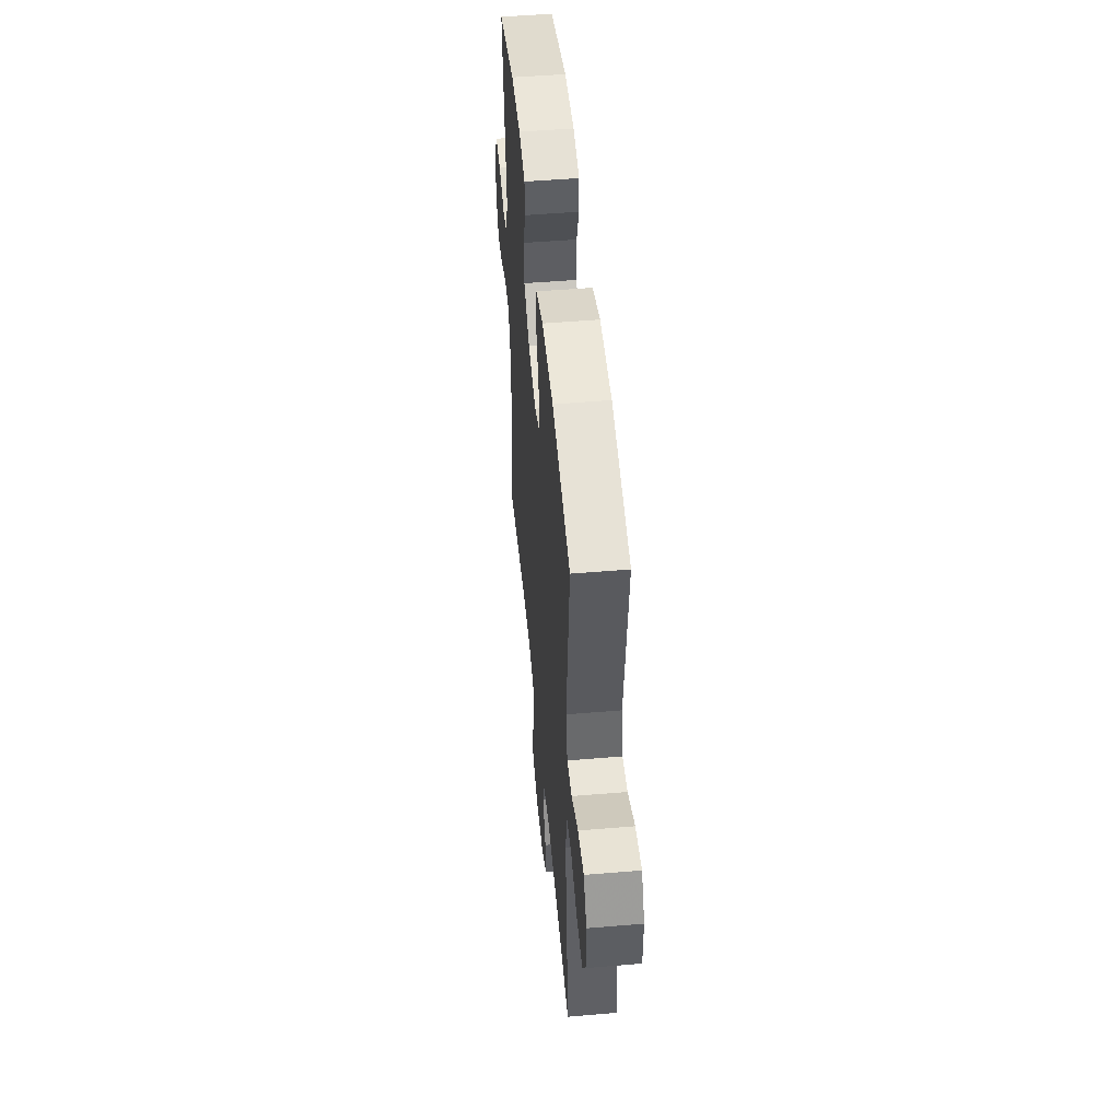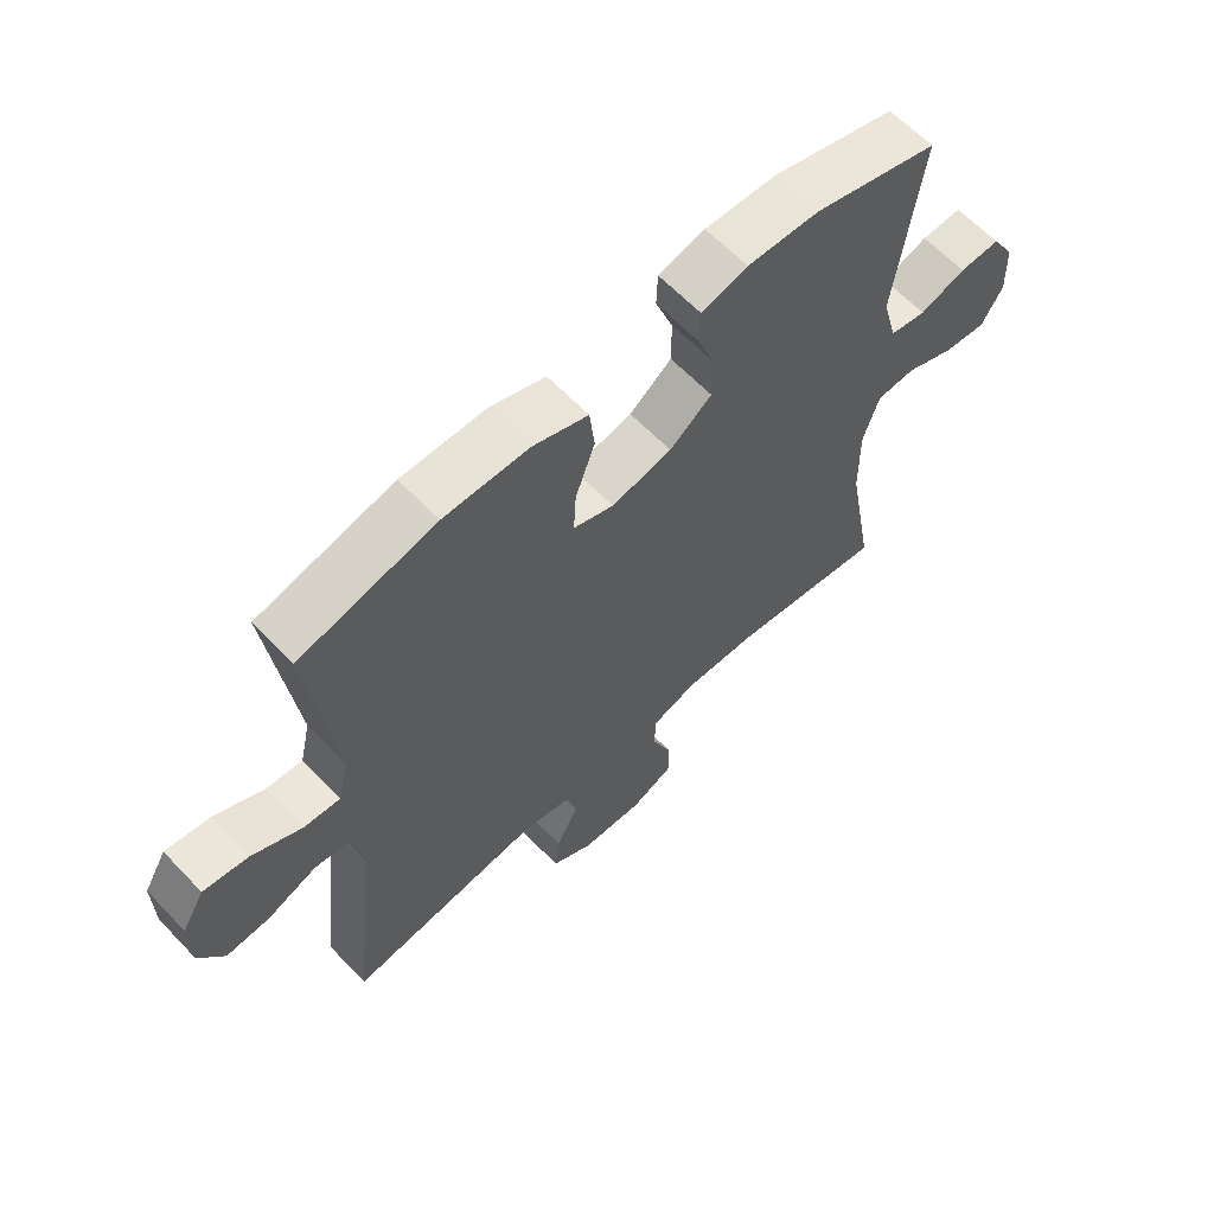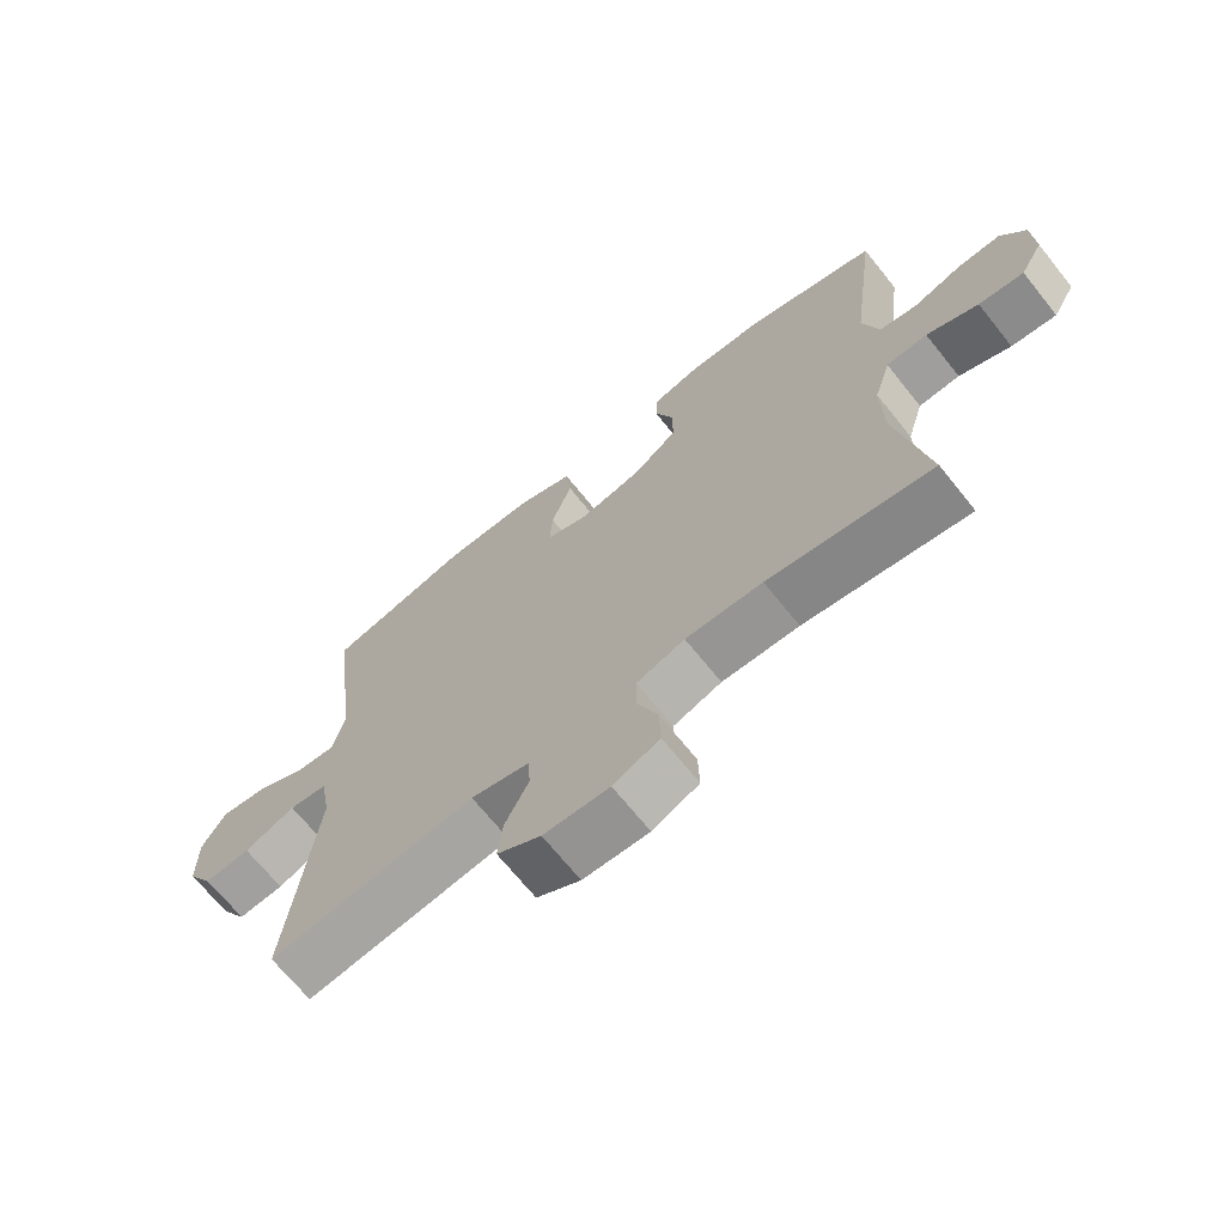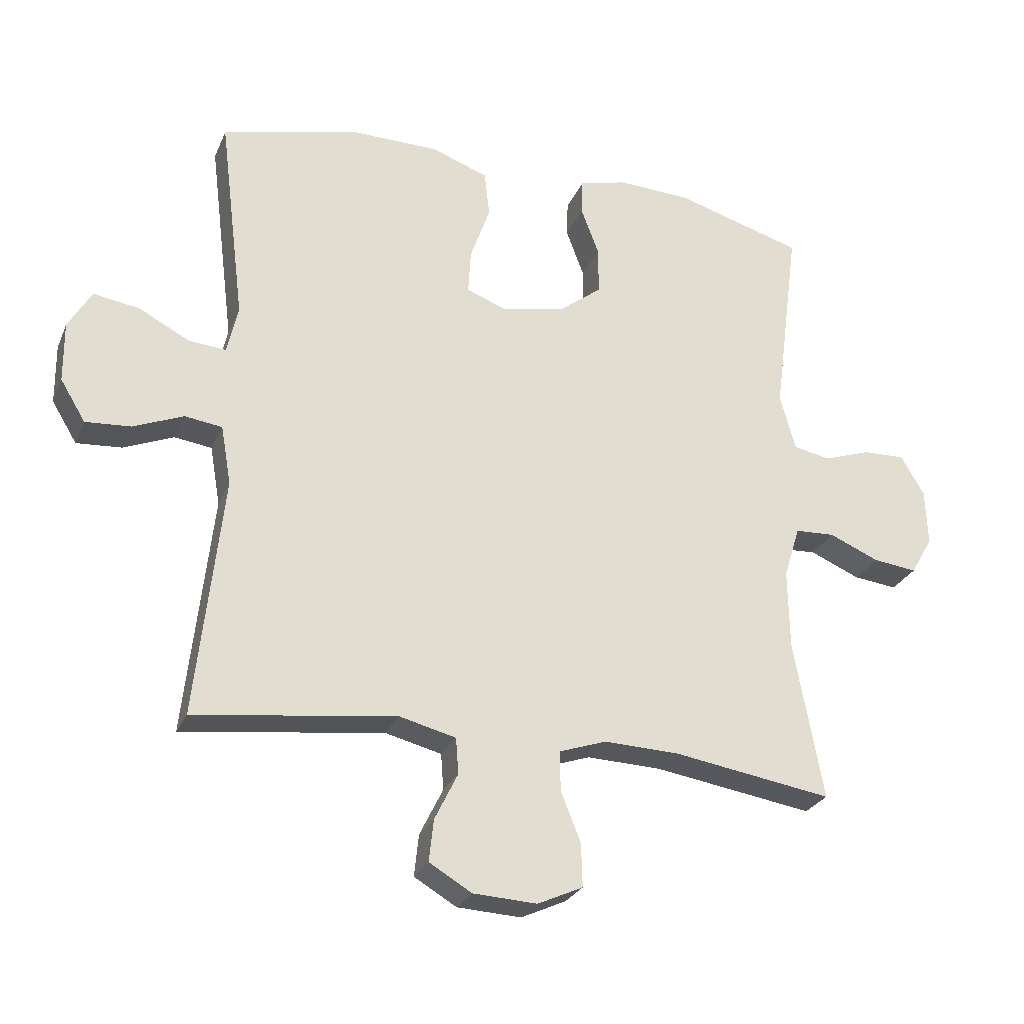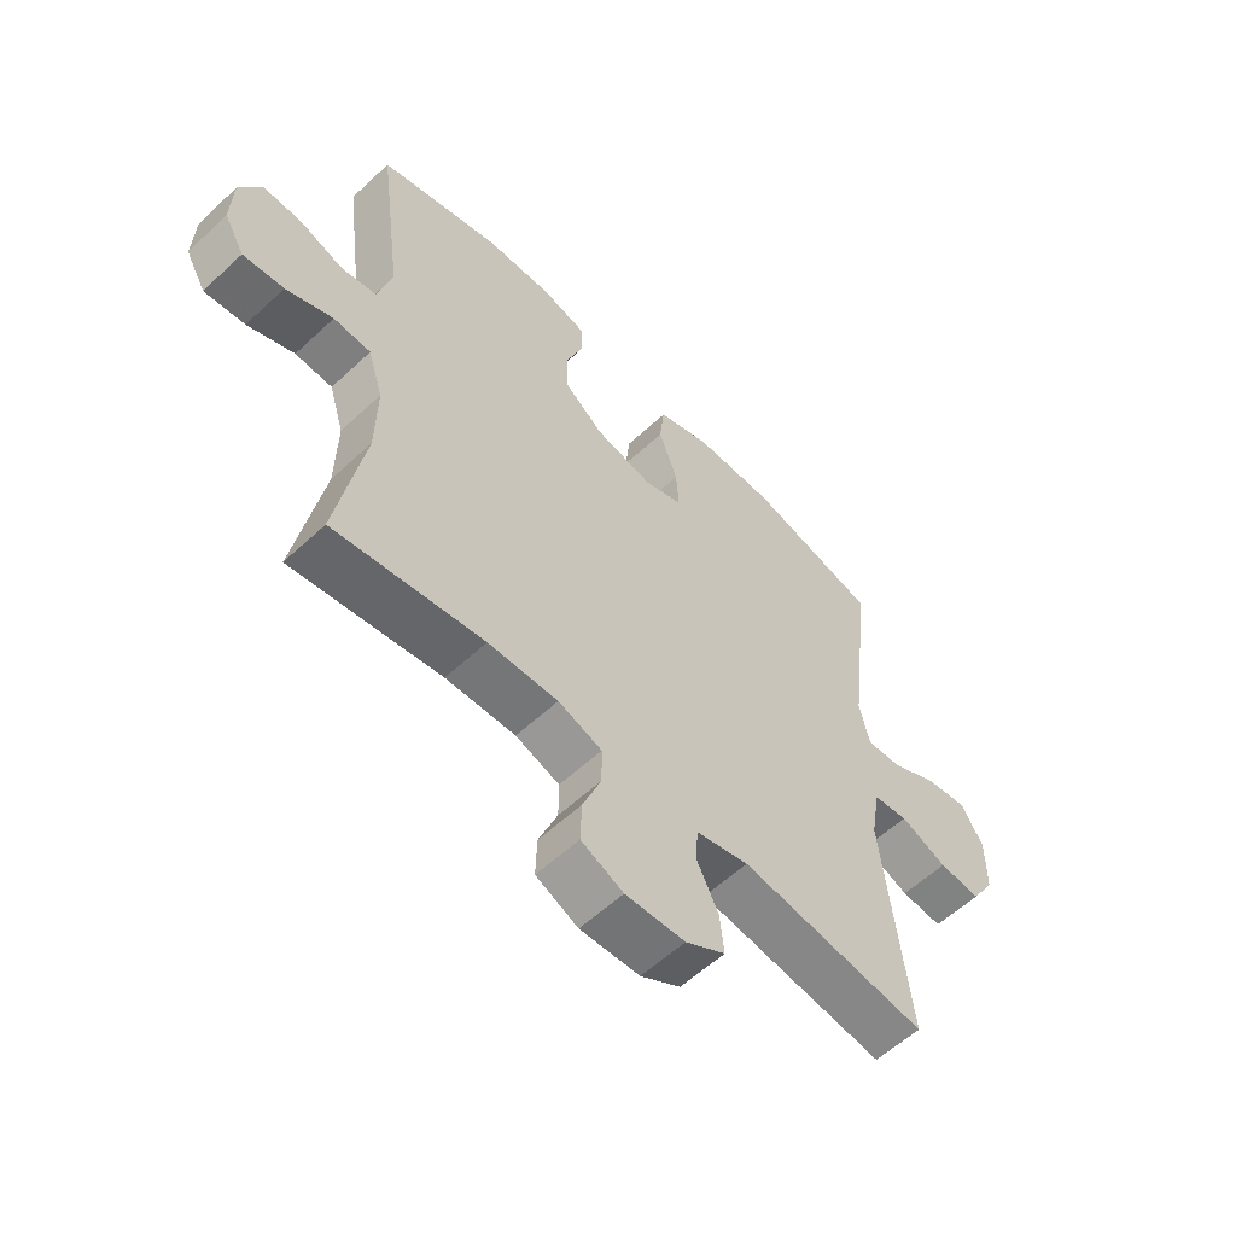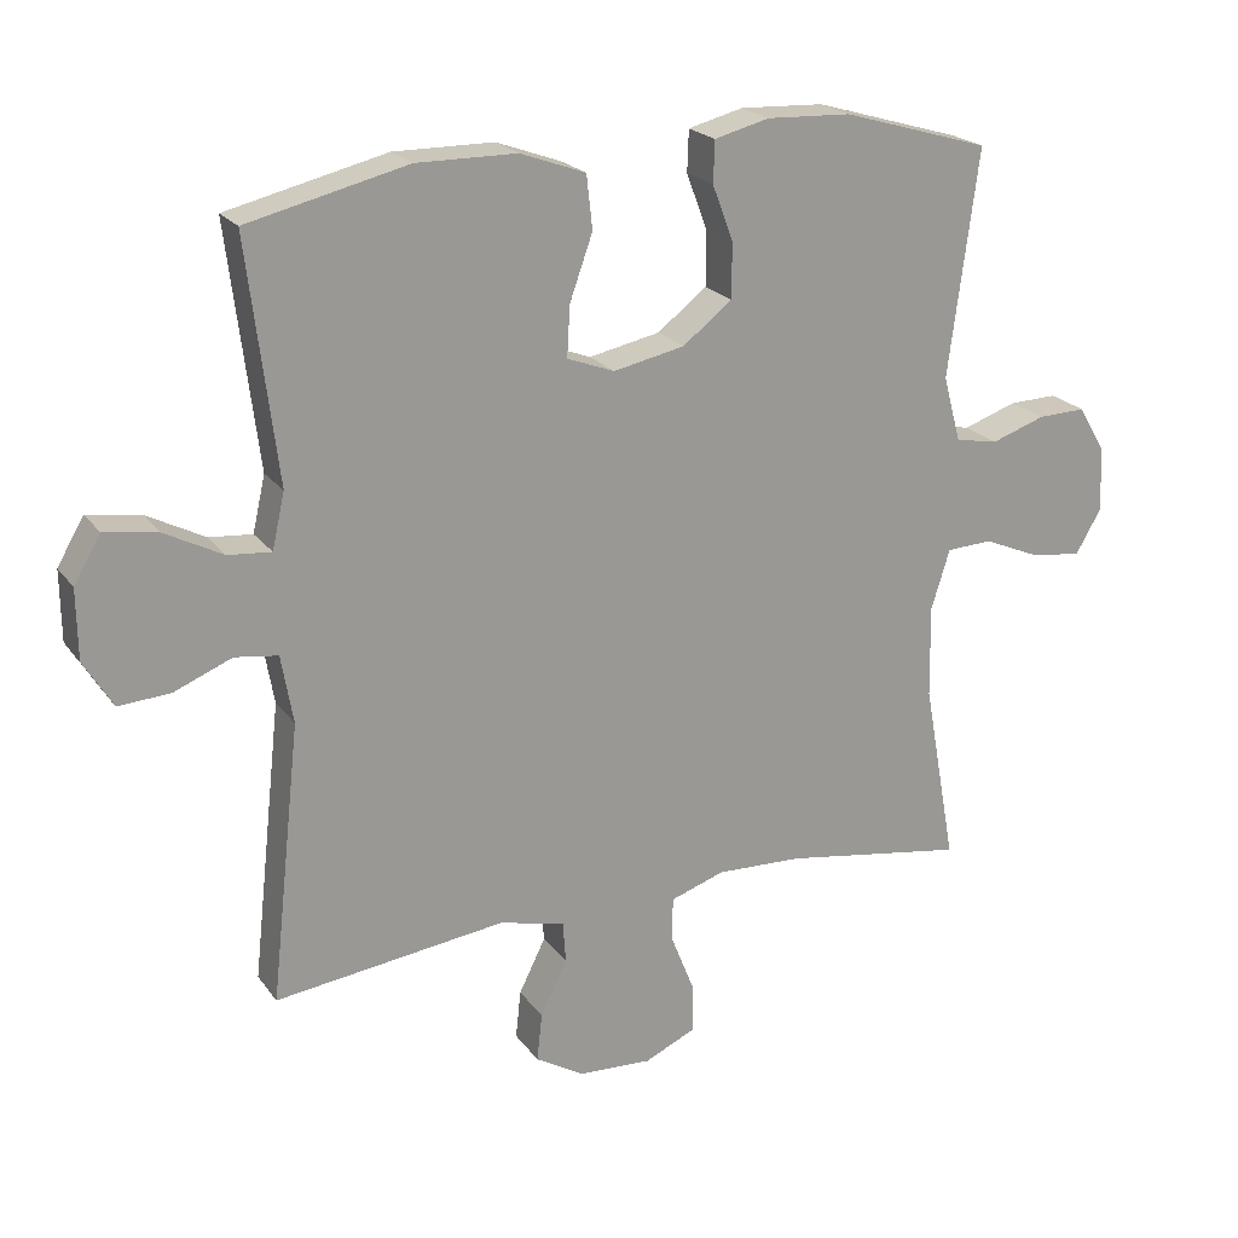
<metadata>
{"format":"obj","ext":"obj","renderer":"f3d","projection":"perspective","resolution":1024,"background":"white","views":[{"elev":50.3,"azim":84.7,"up":"+Z"},{"elev":62.6,"azim":136.5,"up":"+Z"},{"elev":-68.9,"azim":-141.2,"up":"+Z"},{"elev":-26.7,"azim":160.3,"up":"+Z"},{"elev":-58.0,"azim":-46.1,"up":"+Z"},{"elev":21.3,"azim":154.1,"up":"+Z"}]}
</metadata>
<code>
v -0.5 0.07 -0.5
v -0.455 0.07 -0.253
v -0.453 0.07 -0.129
v -0.478 0.07 -0.048
v -0.54 0.07 -0.045
v -0.618 0.07 -0.078
v -0.686 0.07 -0.086
v -0.72 0.07 -0.027
v -0.717 0.07 0.061
v -0.68 0.07 0.123
v -0.615 0.07 0.121
v -0.542 0.07 0.096
v -0.484 0.07 0.107
v -0.46 0.07 0.195
v -0.5 0.07 0.5
v -0.301 0.07 0.558
v -0.187 0.07 0.563
v -0.113 0.07 0.544
v -0.111 0.07 0.488
v -0.139 0.07 0.413
v -0.139 0.07 0.339
v -0.072 0.07 0.287
v 0.024 0.07 0.267
v 0.088 0.07 0.291
v 0.084 0.07 0.36
v 0.053 0.07 0.447
v 0.061 0.07 0.519
v 0.149 0.07 0.551
v 0.284 0.07 0.552
v 0.5 0.07 0.5
v 0.46 0.07 0.176
v 0.477 0.07 0.101
v 0.535 0.07 0.106
v 0.614 0.07 0.147
v 0.685 0.07 0.158
v 0.721 0.07 0.096
v 0.72 0.07 0.002
v 0.681 0.07 -0.062
v 0.611 0.07 -0.057
v 0.533 0.07 -0.025
v 0.475 0.07 -0.033
v 0.459 0.07 -0.125
v 0.5 0.07 -0.5
v 0.188 0.07 -0.46
v 0.1 0.07 -0.482
v 0.096 0.07 -0.538
v 0.132 0.07 -0.611
v 0.139 0.07 -0.676
v 0.073 0.07 -0.715
v -0.026 0.07 -0.72
v -0.096 0.07 -0.688
v -0.094 0.07 -0.621
v -0.063 0.07 -0.543
v -0.063 0.07 -0.482
v -0.136 0.07 -0.457
v -0.252 0.07 -0.461
v -0.5 0 -0.5
v -0.455 0 -0.253
v -0.453 0 -0.129
v -0.478 0 -0.048
v -0.54 0 -0.045
v -0.618 0 -0.078
v -0.686 0 -0.086
v -0.72 0 -0.027
v -0.717 0 0.061
v -0.68 0 0.123
v -0.615 0 0.121
v -0.542 0 0.096
v -0.484 0 0.107
v -0.46 0 0.195
v -0.5 0 0.5
v -0.301 0 0.558
v -0.187 0 0.563
v -0.113 0 0.544
v -0.111 0 0.488
v -0.139 0 0.413
v -0.139 0 0.339
v -0.072 0 0.287
v 0.024 0 0.267
v 0.088 0 0.291
v 0.084 0 0.36
v 0.053 0 0.447
v 0.061 0 0.519
v 0.149 0 0.551
v 0.284 0 0.552
v 0.5 0 0.5
v 0.46 0 0.176
v 0.477 0 0.101
v 0.535 0 0.106
v 0.614 0 0.147
v 0.685 0 0.158
v 0.721 0 0.096
v 0.72 0 0.002
v 0.681 0 -0.062
v 0.611 0 -0.057
v 0.533 0 -0.025
v 0.475 0 -0.033
v 0.459 0 -0.125
v 0.5 0 -0.5
v 0.188 0 -0.46
v 0.1 0 -0.482
v 0.096 0 -0.538
v 0.132 0 -0.611
v 0.139 0 -0.676
v 0.073 0 -0.715
v -0.026 0 -0.72
v -0.096 0 -0.688
v -0.094 0 -0.621
v -0.063 0 -0.543
v -0.063 0 -0.482
v -0.136 0 -0.457
v -0.252 0 -0.461
f 50 51 52 53
f 50 53 54
f 49 50 54
f 46 47 48 49
f 45 46 49 54
f 44 45 54 55
f 42 43 44
f 41 42 44 55
f 37 38 39 40
f 37 40 41
f 36 37 41
f 33 34 35 36
f 32 33 36 41
f 31 32 41 55
f 25 26 27 28
f 24 25 28 29
f 17 18 19 20
f 17 20 21
f 14 15 16 17
f 13 14 17 21
f 9 10 11 12
f 9 12 13
f 8 9 13
f 5 6 7 8
f 4 5 8 13
f 3 4 13 21
f 56 1 2
f 24 29 30 31
f 23 24 31 55
f 22 23 55 56
f 21 22 56
f 2 3 21 56
f 109 108 107 106
f 110 109 106
f 110 106 105
f 105 104 103 102
f 110 105 102 101
f 111 110 101 100
f 100 99 98
f 111 100 98 97
f 96 95 94 93
f 97 96 93
f 97 93 92
f 92 91 90 89
f 97 92 89 88
f 111 97 88 87
f 84 83 82 81
f 85 84 81 80
f 76 75 74 73
f 77 76 73
f 73 72 71 70
f 77 73 70 69
f 68 67 66 65
f 69 68 65
f 69 65 64
f 64 63 62 61
f 69 64 61 60
f 77 69 60 59
f 58 57 112
f 87 86 85 80
f 111 87 80 79
f 112 111 79 78
f 112 78 77
f 112 77 59 58
f 1 57 58 2
f 2 58 59 3
f 3 59 60 4
f 4 60 61 5
f 5 61 62 6
f 6 62 63 7
f 7 63 64 8
f 8 64 65 9
f 9 65 66 10
f 10 66 67 11
f 11 67 68 12
f 12 68 69 13
f 13 69 70 14
f 14 70 71 15
f 15 71 72 16
f 16 72 73 17
f 17 73 74 18
f 18 74 75 19
f 19 75 76 20
f 20 76 77 21
f 21 77 78 22
f 22 78 79 23
f 23 79 80 24
f 24 80 81 25
f 25 81 82 26
f 26 82 83 27
f 27 83 84 28
f 28 84 85 29
f 29 85 86 30
f 30 86 87 31
f 31 87 88 32
f 32 88 89 33
f 33 89 90 34
f 34 90 91 35
f 35 91 92 36
f 36 92 93 37
f 37 93 94 38
f 38 94 95 39
f 39 95 96 40
f 40 96 97 41
f 41 97 98 42
f 42 98 99 43
f 43 99 100 44
f 44 100 101 45
f 45 101 102 46
f 46 102 103 47
f 47 103 104 48
f 48 104 105 49
f 49 105 106 50
f 50 106 107 51
f 51 107 108 52
f 52 108 109 53
f 53 109 110 54
f 54 110 111 55
f 55 111 112 56
f 56 112 57 1

</code>
